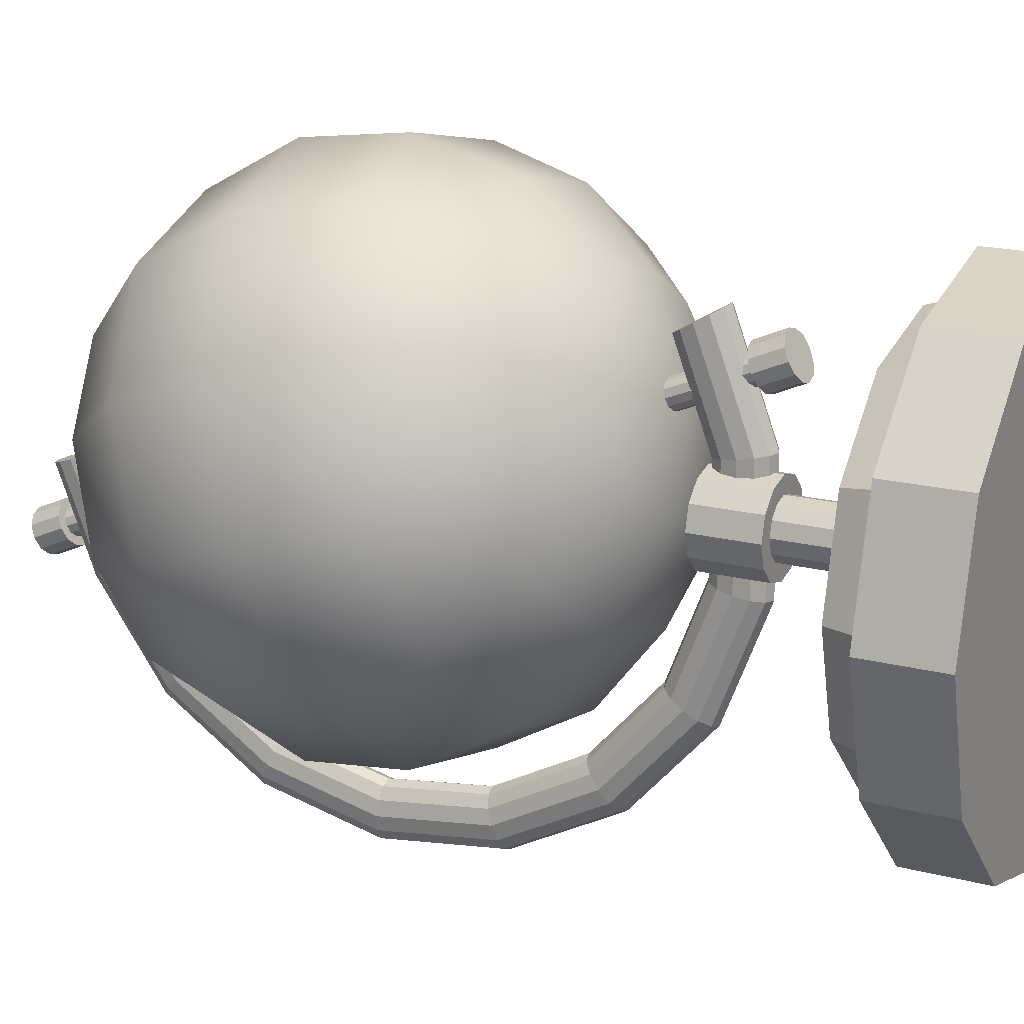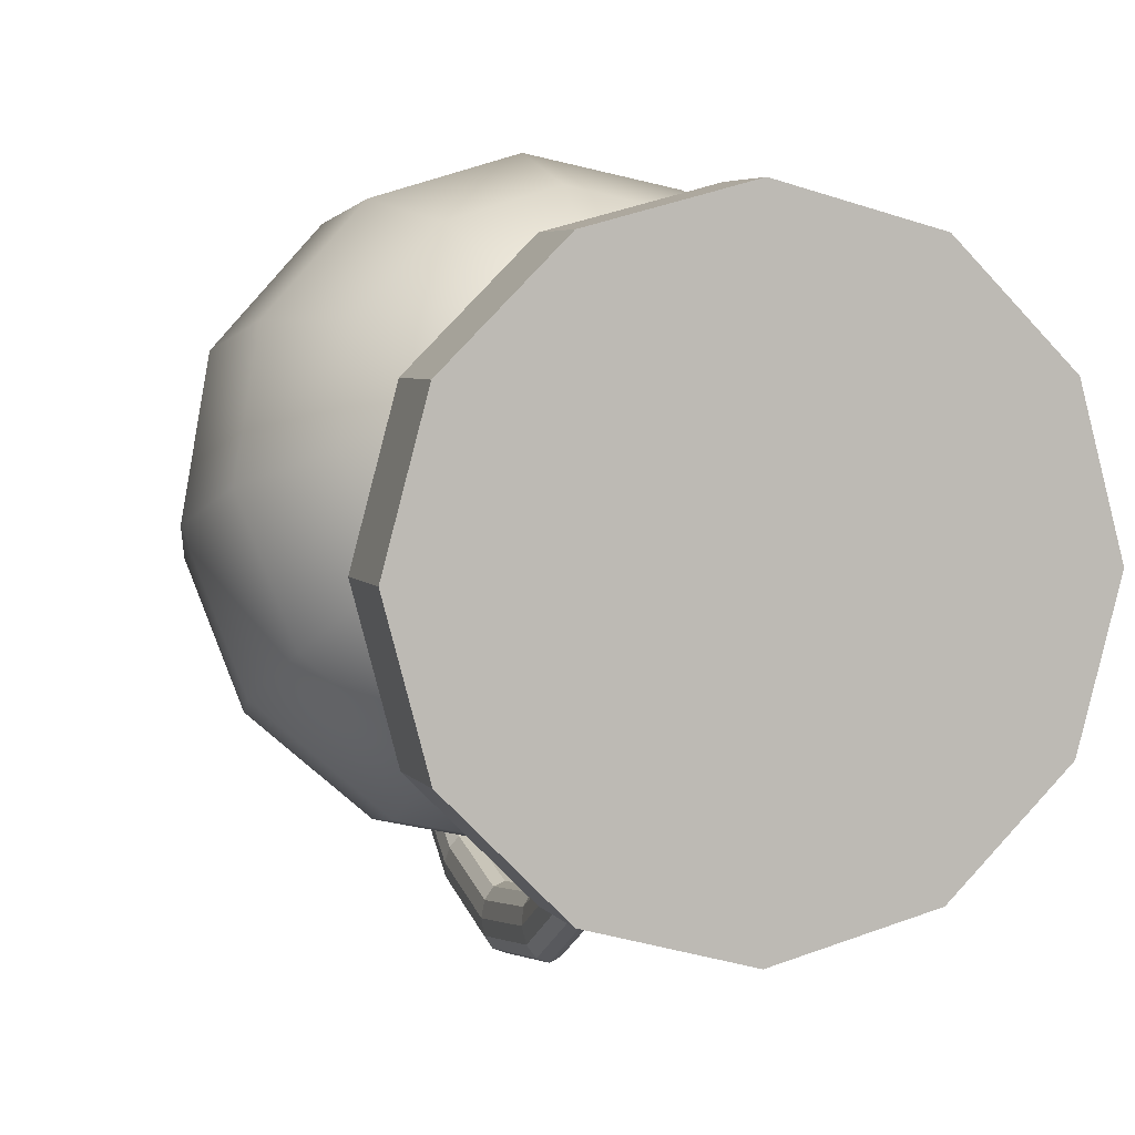
<metadata>
{"format":"obj","ext":"obj","renderer":"f3d","projection":"perspective","resolution":1024,"background":"white","views":[{"elev":18.1,"azim":-63.1,"up":"+Z"},{"elev":4.4,"azim":-17.3,"up":"+Z"}]}
</metadata>
<code>
o B_Globe_Cube.036
v 9.404 0.9627 14.85
v 9.404 0.8418 14.86
v 9.403 0.8155 14.9
v 9.402 0.8041 14.94
v 9.423 0.9983 14.88
v 9.442 0.9662 14.86
v 9.454 0.9261 14.85
v 9.459 0.8841 14.86
v 9.454 0.8465 14.88
v 9.441 0.8191 14.91
v 9.422 0.8061 14.94
v 9.401 1.018 14.91
v 9.438 1.003 14.89
v 9.469 0.9754 14.89
v 9.49 0.9381 14.89
v 9.497 0.897 14.9
v 9.49 0.8584 14.91
v 9.469 0.8282 14.93
v 9.437 0.811 14.96
v 9.443 1.01 14.91
v 9.478 0.9877 14.92
v 9.502 0.9541 14.94
v 9.51 0.9143 14.95
v 9.501 0.8745 14.96
v 9.478 0.8405 14.97
v 9.442 0.8177 14.98
v 9.436 1.016 14.93
v 9.466 0.9998 14.96
v 9.486 0.9699 14.98
v 9.493 0.9315 15
v 9.486 0.8903 15.01
v 9.466 0.8526 15.01
v 9.436 0.8242 15
v 9.42 1.021 14.95
v 9.437 1.008 14.99
v 9.448 0.9813 15.02
v 9.452 0.9437 15.04
v 9.448 0.9016 15.04
v 9.436 0.8613 15.03
v 9.42 0.8289 15.01
v 9.399 1.023 14.95
v 9.398 1.011 14.99
v 9.397 0.9851 15.03
v 9.396 0.9479 15.05
v 9.397 0.9055 15.05
v 9.397 0.8642 15.04
v 9.398 0.8305 15.02
v 9.378 1.021 14.95
v 9.359 1.008 14.98
v 9.347 0.9804 15.01
v 9.342 0.9429 15.03
v 9.346 0.9008 15.04
v 9.359 0.8607 15.03
v 9.378 0.8286 15.01
v 9.364 1.016 14.93
v 9.332 0.9987 14.95
v 9.311 0.9685 14.98
v 9.304 0.9299 14.99
v 9.311 0.8888 15
v 9.332 0.8515 15
v 9.363 0.8236 14.99
v 9.359 1.009 14.91
v 9.323 0.9864 14.92
v 9.299 0.9525 14.93
v 9.291 0.9126 14.94
v 9.299 0.8728 14.95
v 9.323 0.8393 14.97
v 9.358 0.817 14.97
v 9.365 1.003 14.89
v 9.335 0.9743 14.88
v 9.315 0.9366 14.88
v 9.308 0.8955 14.89
v 9.314 0.857 14.91
v 9.334 0.8272 14.93
v 9.364 0.8104 14.96
v 9.4 0.8094 14.98
v 9.381 0.998 14.88
v 9.364 0.9656 14.86
v 9.353 0.9253 14.85
v 9.349 0.8832 14.85
v 9.353 0.8457 14.87
v 9.364 0.8185 14.9
v 9.38 0.8057 14.94
v 9.402 0.9964 14.87
v 9.404 0.9214 14.84
v 9.404 0.879 14.84
v 9.392 0.6817 14.84
v 9.392 0.7124 14.86
v 9.44 0.6817 14.86
v 9.433 0.7124 14.87
v 9.476 0.6817 14.89
v 9.463 0.7124 14.9
v 9.489 0.6817 14.94
v 9.474 0.7124 14.94
v 9.476 0.6817 14.99
v 9.463 0.7124 14.98
v 9.44 0.6817 15.02
v 9.433 0.7124 15.01
v 9.392 0.6817 15.04
v 9.392 0.7124 15.02
v 9.343 0.6817 15.02
v 9.351 0.7124 15.01
v 9.308 0.6817 14.99
v 9.321 0.7124 14.98
v 9.295 0.6817 14.94
v 9.31 0.7124 14.94
v 9.308 0.6817 14.89
v 9.321 0.7124 14.9
v 9.343 0.6817 14.86
v 9.351 0.7124 14.87
v 9.44 0.7124 14.86
v 9.392 0.7124 14.84
v 9.476 0.7124 14.89
v 9.489 0.7124 14.94
v 9.476 0.7124 14.99
v 9.44 0.7124 15.02
v 9.392 0.7124 15.04
v 9.343 0.7124 15.02
v 9.308 0.7124 14.99
v 9.295 0.7124 14.94
v 9.308 0.7124 14.89
v 9.343 0.7124 14.86
v 9.407 0.7283 14.91
v 9.392 0.7283 14.91
v 9.418 0.7283 14.93
v 9.422 0.7283 14.94
v 9.418 0.7283 14.96
v 9.407 0.7283 14.97
v 9.392 0.7283 14.97
v 9.377 0.7283 14.97
v 9.365 0.7283 14.96
v 9.361 0.7283 14.94
v 9.365 0.7283 14.93
v 9.377 0.7283 14.91
v 9.43 0.7283 14.87
v 9.392 0.7283 14.86
v 9.459 0.7283 14.9
v 9.469 0.7283 14.94
v 9.459 0.7283 14.98
v 9.43 0.7283 15.01
v 9.392 0.7283 15.02
v 9.353 0.7283 15.01
v 9.325 0.7283 14.98
v 9.315 0.7283 14.94
v 9.325 0.7283 14.9
v 9.353 0.7283 14.87
v 9.397 0.7454 14.93
v 9.392 0.7454 14.93
v 9.402 0.7454 14.93
v 9.403 0.7454 14.94
v 9.402 0.7454 14.95
v 9.397 0.7454 14.95
v 9.392 0.7454 14.95
v 9.386 0.7454 14.95
v 9.382 0.7454 14.95
v 9.381 0.7454 14.94
v 9.382 0.7454 14.93
v 9.386 0.7454 14.93
v 9.403 0.7454 14.92
v 9.392 0.7454 14.92
v 9.411 0.7454 14.93
v 9.414 0.7454 14.94
v 9.411 0.7454 14.95
v 9.403 0.7454 14.96
v 9.392 0.7454 14.96
v 9.381 0.7454 14.96
v 9.372 0.7454 14.95
v 9.369 0.7454 14.94
v 9.372 0.7454 14.93
v 9.381 0.7454 14.92
v 9.397 0.7968 14.93
v 9.392 0.7968 14.93
v 9.402 0.7968 14.93
v 9.403 0.7968 14.94
v 9.402 0.7968 14.95
v 9.397 0.7968 14.95
v 9.392 0.7968 14.95
v 9.386 0.7968 14.95
v 9.382 0.7968 14.95
v 9.381 0.7968 14.94
v 9.382 0.7968 14.93
v 9.386 0.7968 14.93
v 9.402 0.7711 14.95
v 9.397 0.7711 14.95
v 9.386 0.7711 14.93
v 9.392 0.7711 14.93
v 9.397 0.7711 14.93
v 9.402 0.7711 14.93
v 9.382 0.7711 14.95
v 9.381 0.7711 14.94
v 9.392 0.7711 14.95
v 9.403 0.7711 14.94
v 9.382 0.7711 14.93
v 9.386 0.7711 14.95
v 9.401 0.7968 14.92
v 9.392 0.7968 14.92
v 9.407 0.7968 14.93
v 9.41 0.7968 14.94
v 9.407 0.7968 14.95
v 9.401 0.7968 14.96
v 9.392 0.7968 14.96
v 9.383 0.7968 14.96
v 9.376 0.7968 14.95
v 9.374 0.7968 14.94
v 9.376 0.7968 14.93
v 9.383 0.7968 14.92
v 9.407 0.7711 14.95
v 9.383 0.7711 14.92
v 9.401 0.7711 14.92
v 9.376 0.7711 14.95
v 9.401 0.7711 14.96
v 9.392 0.7711 14.92
v 9.407 0.7711 14.93
v 9.374 0.7711 14.94
v 9.392 0.7711 14.96
v 9.41 0.7711 14.94
v 9.376 0.7711 14.93
v 9.383 0.7711 14.96
v 9.4 0.8148 14.97
v 9.401 0.816 14.98
v 9.398 0.814 14.97
v 9.395 0.8137 14.97
v 9.392 0.814 14.97
v 9.39 0.8148 14.97
v 9.39 0.816 14.98
v 9.39 0.8172 14.98
v 9.392 0.818 14.98
v 9.395 0.8183 14.98
v 9.398 0.818 14.98
v 9.4 0.8172 14.98
v 9.4 0.7676 14.99
v 9.401 0.7687 15
v 9.398 0.7667 14.99
v 9.395 0.7664 14.99
v 9.392 0.7667 14.99
v 9.39 0.7676 14.99
v 9.389 0.7687 15
v 9.39 0.7699 15
v 9.392 0.7707 15
v 9.395 0.771 15
v 9.398 0.7707 15
v 9.4 0.7699 15
v 9.392 0.7788 14.99
v 9.39 0.7797 14.99
v 9.4 0.782 14.99
v 9.401 0.7808 14.99
v 9.4 0.7797 14.99
v 9.398 0.7788 14.99
v 9.392 0.7828 15
v 9.395 0.7831 15
v 9.389 0.7808 14.99
v 9.395 0.7785 14.99
v 9.398 0.7828 15
v 9.39 0.782 14.99
v 9.403 0.7669 14.99
v 9.404 0.7687 15
v 9.4 0.7655 14.99
v 9.395 0.765 14.99
v 9.391 0.7655 14.99
v 9.387 0.7669 14.99
v 9.386 0.7687 15
v 9.387 0.7706 15
v 9.391 0.7719 15
v 9.395 0.7724 15
v 9.4 0.7719 15
v 9.403 0.7706 15
v 9.391 0.7776 14.98
v 9.403 0.7827 15
v 9.403 0.779 14.99
v 9.391 0.784 15
v 9.387 0.779 14.99
v 9.404 0.7808 14.99
v 9.4 0.7776 14.98
v 9.395 0.7845 15
v 9.386 0.7808 14.99
v 9.395 0.7771 14.98
v 9.4 0.784 15
v 9.387 0.7827 15
v 9.401 1.01 14.92
v 9.401 1.009 14.92
v 9.399 1.011 14.92
v 9.396 1.012 14.92
v 9.393 1.011 14.92
v 9.391 1.01 14.92
v 9.39 1.009 14.92
v 9.391 1.008 14.91
v 9.393 1.007 14.91
v 9.396 1.007 14.91
v 9.399 1.007 14.91
v 9.401 1.008 14.91
v 9.401 1.058 14.9
v 9.401 1.057 14.9
v 9.398 1.059 14.9
v 9.396 1.059 14.9
v 9.393 1.059 14.9
v 9.391 1.058 14.9
v 9.39 1.057 14.9
v 9.391 1.055 14.89
v 9.393 1.055 14.89
v 9.396 1.054 14.89
v 9.398 1.055 14.89
v 9.401 1.055 14.89
v 9.393 1.047 14.91
v 9.391 1.046 14.9
v 9.401 1.043 14.9
v 9.401 1.045 14.9
v 9.401 1.046 14.9
v 9.398 1.047 14.91
v 9.393 1.043 14.9
v 9.396 1.042 14.9
v 9.39 1.045 14.9
v 9.396 1.047 14.91
v 9.398 1.043 14.9
v 9.391 1.043 14.9
v 9.403 1.058 14.9
v 9.405 1.057 14.9
v 9.4 1.06 14.9
v 9.396 1.06 14.9
v 9.391 1.06 14.9
v 9.388 1.058 14.9
v 9.386 1.057 14.9
v 9.388 1.055 14.89
v 9.391 1.053 14.89
v 9.396 1.053 14.89
v 9.4 1.053 14.89
v 9.403 1.055 14.89
v 9.391 1.048 14.91
v 9.403 1.043 14.9
v 9.403 1.046 14.9
v 9.391 1.041 14.89
v 9.388 1.046 14.9
v 9.405 1.045 14.9
v 9.4 1.048 14.91
v 9.396 1.041 14.89
v 9.386 1.045 14.9
v 9.396 1.048 14.91
v 9.4 1.041 14.89
v 9.388 1.043 14.9
v 9.394 0.8107 15
v 9.394 1.028 14.93
v 9.39 0.8094 15
v 9.391 1.03 14.93
v 9.387 0.8058 15
v 9.388 1.034 14.93
v 9.386 0.8008 15
v 9.387 1.039 14.93
v 9.387 0.7958 15.01
v 9.388 1.045 14.93
v 9.39 0.7922 15.01
v 9.391 1.049 14.92
v 9.394 0.7909 15.01
v 9.394 1.05 14.92
v 9.397 0.7922 15.01
v 9.398 1.049 14.92
v 9.4 0.7958 15.01
v 9.401 1.045 14.93
v 9.401 0.8008 15
v 9.402 1.039 14.93
v 9.4 0.8058 15
v 9.401 1.034 14.93
v 9.397 0.8094 15
v 9.398 1.03 14.93
v 9.394 0.7965 14.96
v 9.394 0.7967 14.92
v 9.394 0.8114 14.88
v 9.394 0.8387 14.85
v 9.394 0.8751 14.83
v 9.394 0.9158 14.83
v 9.394 0.9557 14.84
v 9.394 0.9896 14.86
v 9.394 1.013 14.89
v 9.39 1.015 14.89
v 9.39 0.9907 14.86
v 9.39 0.9563 14.83
v 9.39 0.9159 14.82
v 9.39 0.8746 14.83
v 9.39 0.8378 14.85
v 9.39 0.8101 14.88
v 9.39 0.7952 14.92
v 9.39 0.7949 14.96
v 9.387 1.018 14.89
v 9.387 0.9937 14.85
v 9.387 0.9581 14.83
v 9.387 0.9161 14.82
v 9.387 0.8733 14.83
v 9.387 0.8352 14.85
v 9.387 0.8065 14.88
v 9.387 0.791 14.92
v 9.387 0.7908 14.96
v 9.386 1.024 14.89
v 9.386 0.9977 14.85
v 9.386 0.9604 14.83
v 9.386 0.9165 14.81
v 9.386 0.8716 14.82
v 9.386 0.8316 14.84
v 9.386 0.8016 14.87
v 9.386 0.7854 14.92
v 9.386 0.7851 14.96
v 9.387 1.029 14.89
v 9.387 1.002 14.85
v 9.387 0.9627 14.82
v 9.387 0.9168 14.81
v 9.387 0.8699 14.81
v 9.387 0.828 14.84
v 9.387 0.7966 14.87
v 9.387 0.7797 14.92
v 9.387 0.7794 14.96
v 9.39 1.033 14.88
v 9.39 1.005 14.84
v 9.39 0.9645 14.82
v 9.39 0.9171 14.8
v 9.39 0.8686 14.81
v 9.39 0.8254 14.83
v 9.39 0.793 14.87
v 9.39 0.7755 14.92
v 9.39 0.7753 14.96
v 9.394 1.034 14.88
v 9.394 1.006 14.84
v 9.394 0.9651 14.81
v 9.394 0.9171 14.8
v 9.394 0.8682 14.81
v 9.394 0.8245 14.83
v 9.394 0.7917 14.87
v 9.394 0.774 14.92
v 9.394 0.7737 14.96
v 9.397 1.033 14.88
v 9.397 1.005 14.84
v 9.397 0.9645 14.82
v 9.397 0.9171 14.8
v 9.397 0.8686 14.81
v 9.397 0.8254 14.83
v 9.397 0.793 14.87
v 9.397 0.7755 14.92
v 9.397 0.7753 14.96
v 9.4 1.029 14.89
v 9.4 1.002 14.85
v 9.4 0.9627 14.82
v 9.4 0.9168 14.81
v 9.4 0.8699 14.81
v 9.4 0.828 14.84
v 9.4 0.7966 14.87
v 9.4 0.7797 14.92
v 9.4 0.7794 14.96
v 9.401 1.024 14.89
v 9.401 0.9977 14.85
v 9.401 0.9604 14.83
v 9.401 0.9165 14.81
v 9.401 0.8716 14.82
v 9.401 0.8316 14.84
v 9.401 0.8016 14.87
v 9.401 0.7854 14.92
v 9.401 0.7851 14.96
v 9.4 1.018 14.89
v 9.4 0.9937 14.85
v 9.4 0.9581 14.83
v 9.4 0.9161 14.82
v 9.4 0.8733 14.83
v 9.4 0.8352 14.85
v 9.4 0.8065 14.88
v 9.4 0.791 14.92
v 9.4 0.7908 14.96
v 9.397 1.015 14.89
v 9.397 0.9907 14.86
v 9.397 0.9563 14.83
v 9.397 0.9159 14.82
v 9.397 0.8746 14.83
v 9.397 0.8378 14.85
v 9.397 0.8101 14.88
v 9.397 0.7952 14.92
v 9.397 0.7949 14.96
f 87 112 111 89
f 89 111 113 91
f 91 113 114 93
f 93 114 115 95
f 95 115 116 97
f 97 116 117 99
f 99 117 118 101
f 101 118 119 103
f 103 119 120 105
f 105 120 121 107
f 102 100 141 142
f 107 121 122 109
f 109 122 112 87
f 88 90 111 112
f 90 92 113 111
f 92 94 114 113
f 94 96 115 114
f 96 98 116 115
f 98 100 117 116
f 100 102 118 117
f 102 104 119 118
f 104 106 120 119
f 106 108 121 120
f 108 110 122 121
f 110 88 112 122
f 133 132 168 169
f 96 94 138 139
f 110 108 145 146
f 90 88 136 135
f 104 102 142 143
f 98 96 139 140
f 88 110 146 136
f 92 90 135 137
f 106 104 143 144
f 100 98 140 141
f 94 92 137 138
f 108 106 144 145
f 124 123 135 136
f 123 125 137 135
f 125 126 138 137
f 126 127 139 138
f 127 128 140 139
f 128 129 141 140
f 129 130 142 141
f 130 131 143 142
f 131 132 144 143
f 132 133 145 144
f 133 134 146 145
f 134 124 136 146
f 185 193 217 208
f 130 129 165 166
f 127 126 162 163
f 134 133 169 170
f 123 124 160 159
f 131 130 166 167
f 128 127 163 164
f 124 134 170 160
f 125 123 159 161
f 132 131 167 168
f 129 128 164 165
f 126 125 161 162
f 148 147 159 160
f 147 149 161 159
f 149 150 162 161
f 150 151 163 162
f 151 152 164 163
f 152 153 165 164
f 153 154 166 165
f 154 155 167 166
f 155 156 168 167
f 156 157 169 168
f 157 158 170 169
f 158 148 160 170
f 171 172 182 181 180 179 178 177 176 175 174 173
f 179 180 204 203
f 188 187 209 213
f 172 171 195 196
f 187 186 212 209
f 178 179 203 202
f 190 189 210 214
f 189 194 218 210
f 177 178 202 201
f 191 184 211 215
f 176 177 201 200
f 192 188 213 216
f 155 154 194 189
f 147 148 186 187
f 158 157 193 185
f 151 150 192 183
f 154 153 191 194
f 157 156 190 193
f 150 149 188 192
f 153 152 184 191
f 156 155 189 190
f 149 147 187 188
f 148 158 185 186
f 152 151 183 184
f 211 207 199 200
f 212 208 206 196
f 213 209 195 197
f 214 210 203 204
f 215 211 200 201
f 216 213 197 198
f 217 214 204 205
f 218 215 201 202
f 207 216 198 199
f 208 217 205 206
f 209 212 196 195
f 210 218 202 203
f 171 173 197 195
f 186 185 208 212
f 180 181 205 204
f 183 192 216 207
f 173 174 198 197
f 184 183 207 211
f 181 182 206 205
f 194 191 215 218
f 174 175 199 198
f 182 172 196 206
f 193 190 214 217
f 175 176 200 199
f 245 253 277 268
f 231 232 242 241 240 239 238 237 236 235 234 233
f 239 240 264 263
f 248 247 269 273
f 232 231 255 256
f 247 246 272 269
f 238 239 263 262
f 250 249 270 274
f 249 254 278 270
f 237 238 262 261
f 251 244 271 275
f 236 237 261 260
f 252 248 273 276
f 227 226 254 249
f 219 220 246 247
f 230 229 253 245
f 223 222 252 243
f 226 225 251 254
f 229 228 250 253
f 222 221 248 252
f 225 224 244 251
f 228 227 249 250
f 221 219 247 248
f 220 230 245 246
f 224 223 243 244
f 271 267 259 260
f 272 268 266 256
f 273 269 255 257
f 274 270 263 264
f 275 271 260 261
f 276 273 257 258
f 277 274 264 265
f 278 275 261 262
f 267 276 258 259
f 268 277 265 266
f 269 272 256 255
f 270 278 262 263
f 231 233 257 255
f 246 245 268 272
f 240 241 265 264
f 243 252 276 267
f 233 234 258 257
f 244 243 267 271
f 241 242 266 265
f 254 251 275 278
f 234 235 259 258
f 242 232 256 266
f 253 250 274 277
f 235 236 260 259
f 305 313 337 328
f 291 292 302 301 300 299 298 297 296 295 294 293
f 299 300 324 323
f 308 307 329 333
f 292 291 315 316
f 307 306 332 329
f 298 299 323 322
f 310 309 330 334
f 309 314 338 330
f 297 298 322 321
f 311 304 331 335
f 296 297 321 320
f 312 308 333 336
f 287 286 314 309
f 279 280 306 307
f 290 289 313 305
f 283 282 312 303
f 286 285 311 314
f 289 288 310 313
f 282 281 308 312
f 285 284 304 311
f 288 287 309 310
f 281 279 307 308
f 280 290 305 306
f 284 283 303 304
f 331 327 319 320
f 332 328 326 316
f 333 329 315 317
f 334 330 323 324
f 335 331 320 321
f 336 333 317 318
f 337 334 324 325
f 338 335 321 322
f 327 336 318 319
f 328 337 325 326
f 329 332 316 315
f 330 338 322 323
f 291 293 317 315
f 306 305 328 332
f 300 301 325 324
f 303 312 336 327
f 293 294 318 317
f 304 303 327 331
f 301 302 326 325
f 314 311 335 338
f 294 295 319 318
f 302 292 316 326
f 313 310 334 337
f 295 296 320 319
f 371 340 342 372
f 372 342 344 381
f 381 344 346 390
f 390 346 348 399
f 399 348 350 408
f 408 350 352 417
f 417 352 354 426
f 426 354 356 435
f 435 356 358 444
f 444 358 360 453
f 342 340 362 360 358 356 354 352 350 348 346 344
f 453 360 362 462
f 462 362 340 371
f 339 341 343 345 347 349 351 353 355 357 359 361
f 361 470 363 339
f 470 469 364 363
f 469 468 365 364
f 468 467 366 365
f 467 466 367 366
f 466 465 368 367
f 465 464 369 368
f 464 463 370 369
f 463 462 371 370
f 359 461 470 361
f 461 460 469 470
f 460 459 468 469
f 459 458 467 468
f 458 457 466 467
f 457 456 465 466
f 456 455 464 465
f 455 454 463 464
f 454 453 462 463
f 357 452 461 359
f 452 451 460 461
f 451 450 459 460
f 450 449 458 459
f 449 448 457 458
f 448 447 456 457
f 447 446 455 456
f 446 445 454 455
f 445 444 453 454
f 355 443 452 357
f 443 442 451 452
f 442 441 450 451
f 441 440 449 450
f 440 439 448 449
f 439 438 447 448
f 438 437 446 447
f 437 436 445 446
f 436 435 444 445
f 353 434 443 355
f 434 433 442 443
f 433 432 441 442
f 432 431 440 441
f 431 430 439 440
f 430 429 438 439
f 429 428 437 438
f 428 427 436 437
f 427 426 435 436
f 351 425 434 353
f 425 424 433 434
f 424 423 432 433
f 423 422 431 432
f 422 421 430 431
f 421 420 429 430
f 420 419 428 429
f 419 418 427 428
f 418 417 426 427
f 349 416 425 351
f 416 415 424 425
f 415 414 423 424
f 414 413 422 423
f 413 412 421 422
f 412 411 420 421
f 411 410 419 420
f 410 409 418 419
f 409 408 417 418
f 347 407 416 349
f 407 406 415 416
f 406 405 414 415
f 405 404 413 414
f 404 403 412 413
f 403 402 411 412
f 402 401 410 411
f 401 400 409 410
f 400 399 408 409
f 345 398 407 347
f 398 397 406 407
f 397 396 405 406
f 396 395 404 405
f 395 394 403 404
f 394 393 402 403
f 393 392 401 402
f 392 391 400 401
f 391 390 399 400
f 343 389 398 345
f 389 388 397 398
f 388 387 396 397
f 387 386 395 396
f 386 385 394 395
f 385 384 393 394
f 384 383 392 393
f 383 382 391 392
f 382 381 390 391
f 341 380 389 343
f 380 379 388 389
f 379 378 387 388
f 378 377 386 387
f 377 376 385 386
f 376 375 384 385
f 375 374 383 384
f 374 373 382 383
f 373 372 381 382
f 339 363 380 341
f 363 364 379 380
f 364 365 378 379
f 365 366 377 378
f 366 367 376 377
f 367 368 375 376
f 368 369 374 375
f 369 370 373 374
f 370 371 372 373
f 87 89 91 93 95 97 99 101 103 105 107 109
f 85 1 6 7
f 84 12 5
f 76 4 11
f 3 2 9 10
f 86 85 7 8
f 1 84 5 6
f 4 3 10 11
f 2 86 8 9
f 10 9 17 18
f 8 7 15 16
f 6 5 13 14
f 11 10 18 19
f 9 8 16 17
f 7 6 14 15
f 5 12 13
f 76 11 19
f 19 18 25 26
f 17 16 23 24
f 15 14 21 22
f 13 12 20
f 76 19 26
f 18 17 24 25
f 16 15 22 23
f 14 13 20 21
f 24 23 30 31
f 22 21 28 29
f 20 12 27
f 76 26 33
f 25 24 31 32
f 23 22 29 30
f 21 20 27 28
f 26 25 32 33
f 76 33 40
f 32 31 38 39
f 30 29 36 37
f 28 27 34 35
f 33 32 39 40
f 31 30 37 38
f 29 28 35 36
f 27 12 34
f 37 36 43 44
f 35 34 41 42
f 40 39 46 47
f 38 37 44 45
f 36 35 42 43
f 34 12 41
f 76 40 47
f 39 38 45 46
f 47 46 53 54
f 45 44 51 52
f 43 42 49 50
f 41 12 48
f 76 47 54
f 46 45 52 53
f 44 43 50 51
f 42 41 48 49
f 50 49 56 57
f 48 12 55
f 76 54 61
f 53 52 59 60
f 51 50 57 58
f 49 48 55 56
f 54 53 60 61
f 52 51 58 59
f 76 61 68
f 60 59 66 67
f 58 57 64 65
f 56 55 62 63
f 61 60 67 68
f 59 58 65 66
f 57 56 63 64
f 55 12 62
f 63 62 69 70
f 68 67 74 75
f 66 65 72 73
f 64 63 70 71
f 62 12 69
f 76 68 75
f 67 66 73 74
f 65 64 71 72
f 75 74 82 83
f 73 72 80 81
f 71 70 78 79
f 69 12 77
f 76 75 83
f 74 73 81 82
f 72 71 79 80
f 70 69 77 78
f 77 12 84
f 76 83 4
f 82 81 2 3
f 80 79 85 86
f 78 77 84 1
f 83 82 3 4
f 81 80 86 2
f 79 78 1 85

</code>
